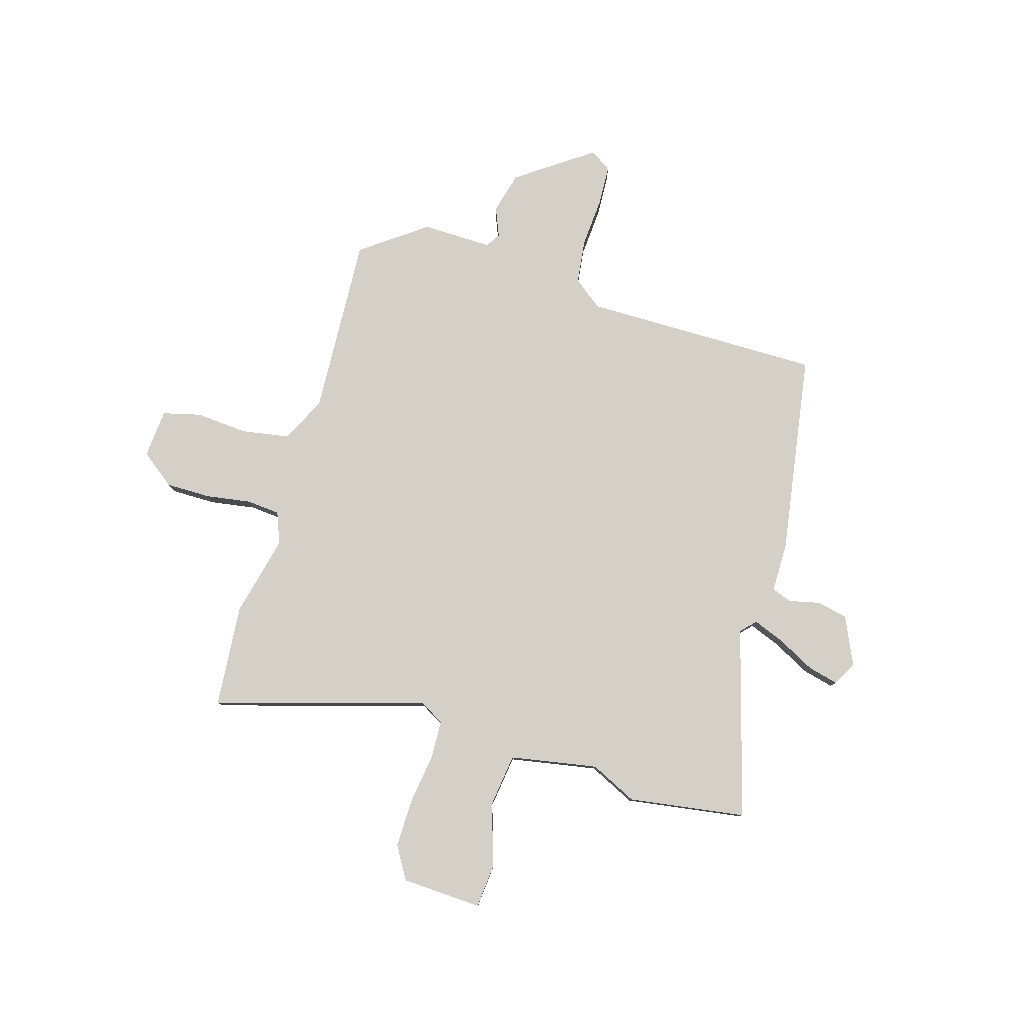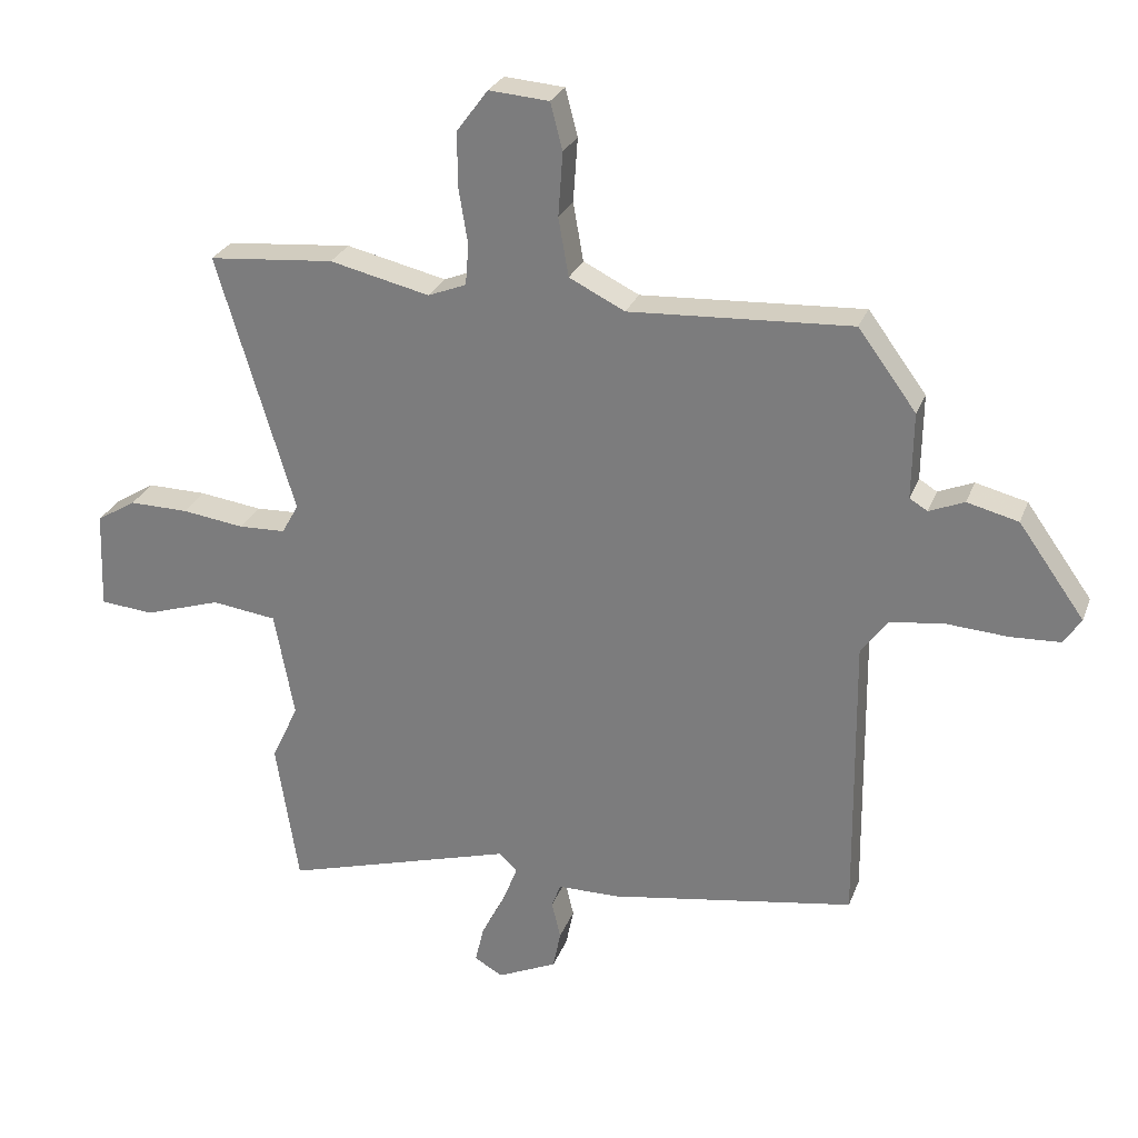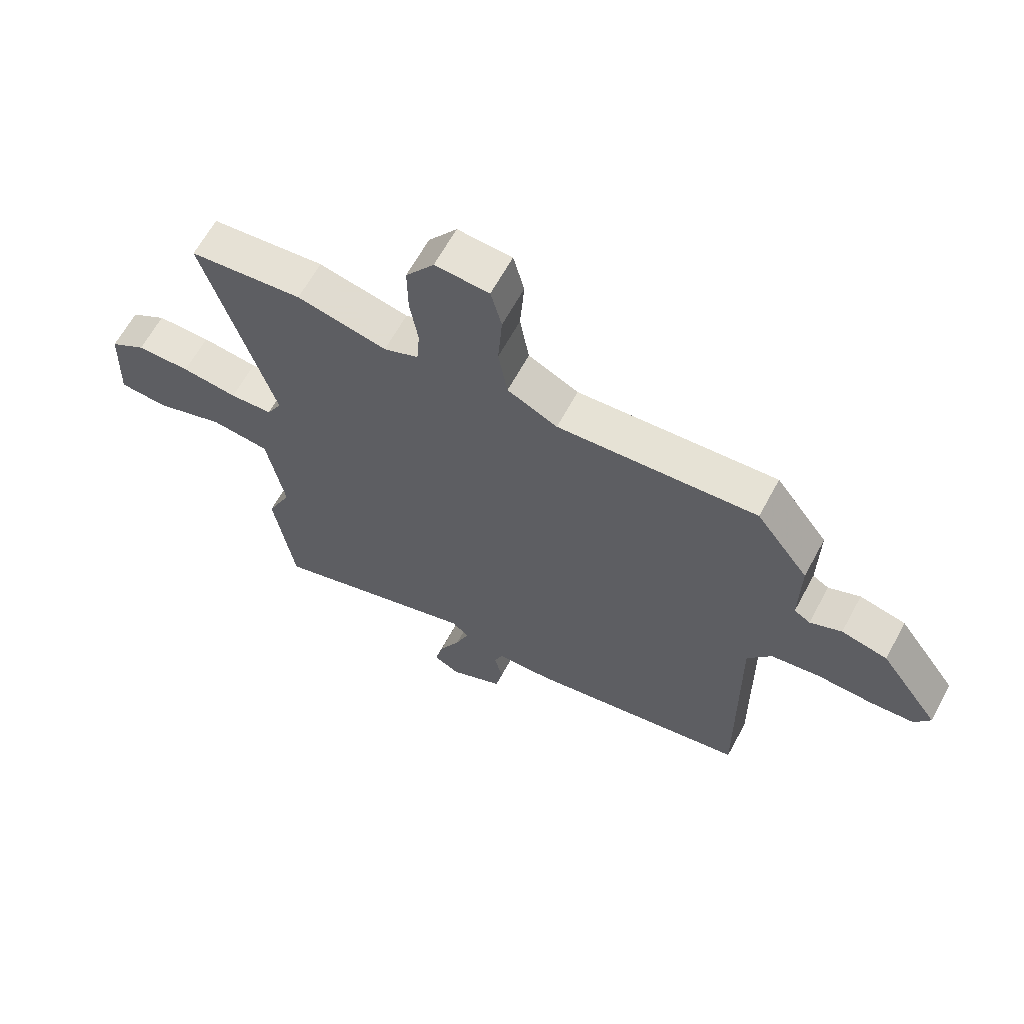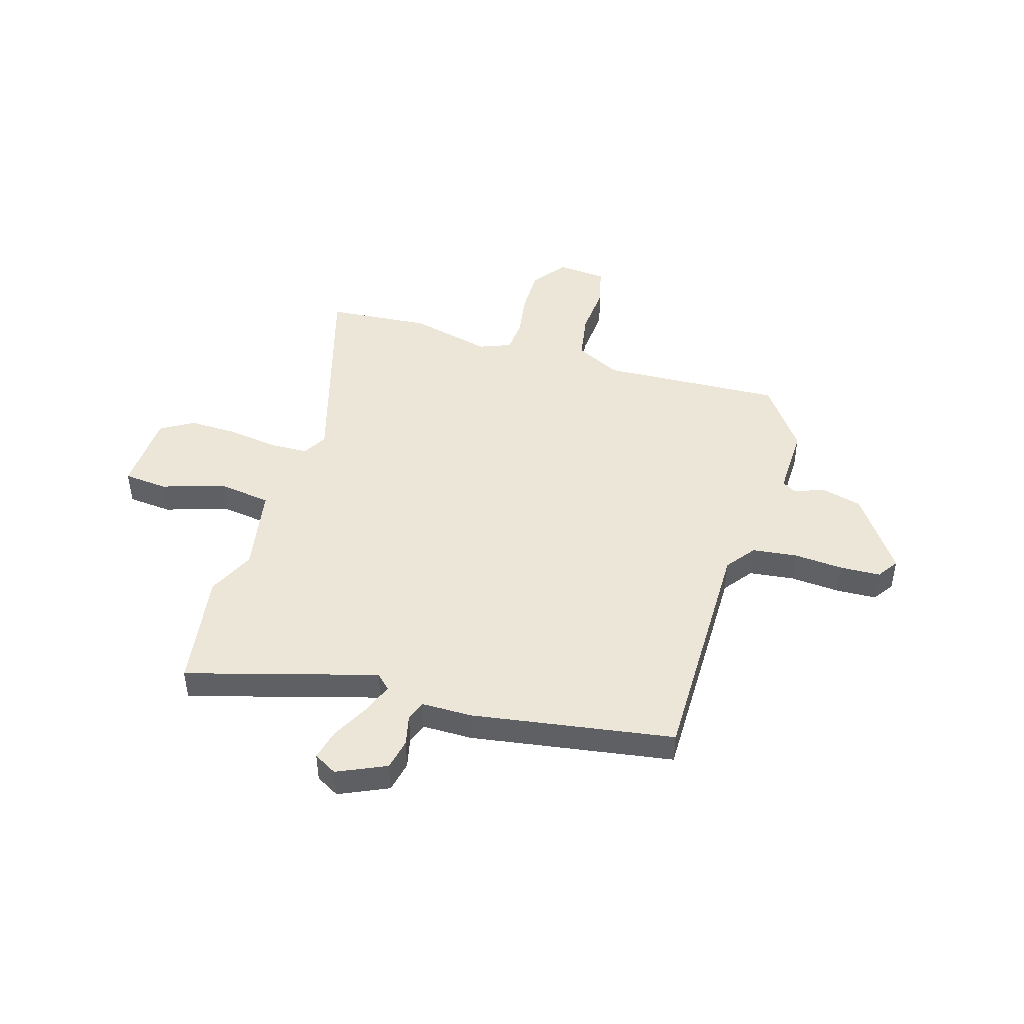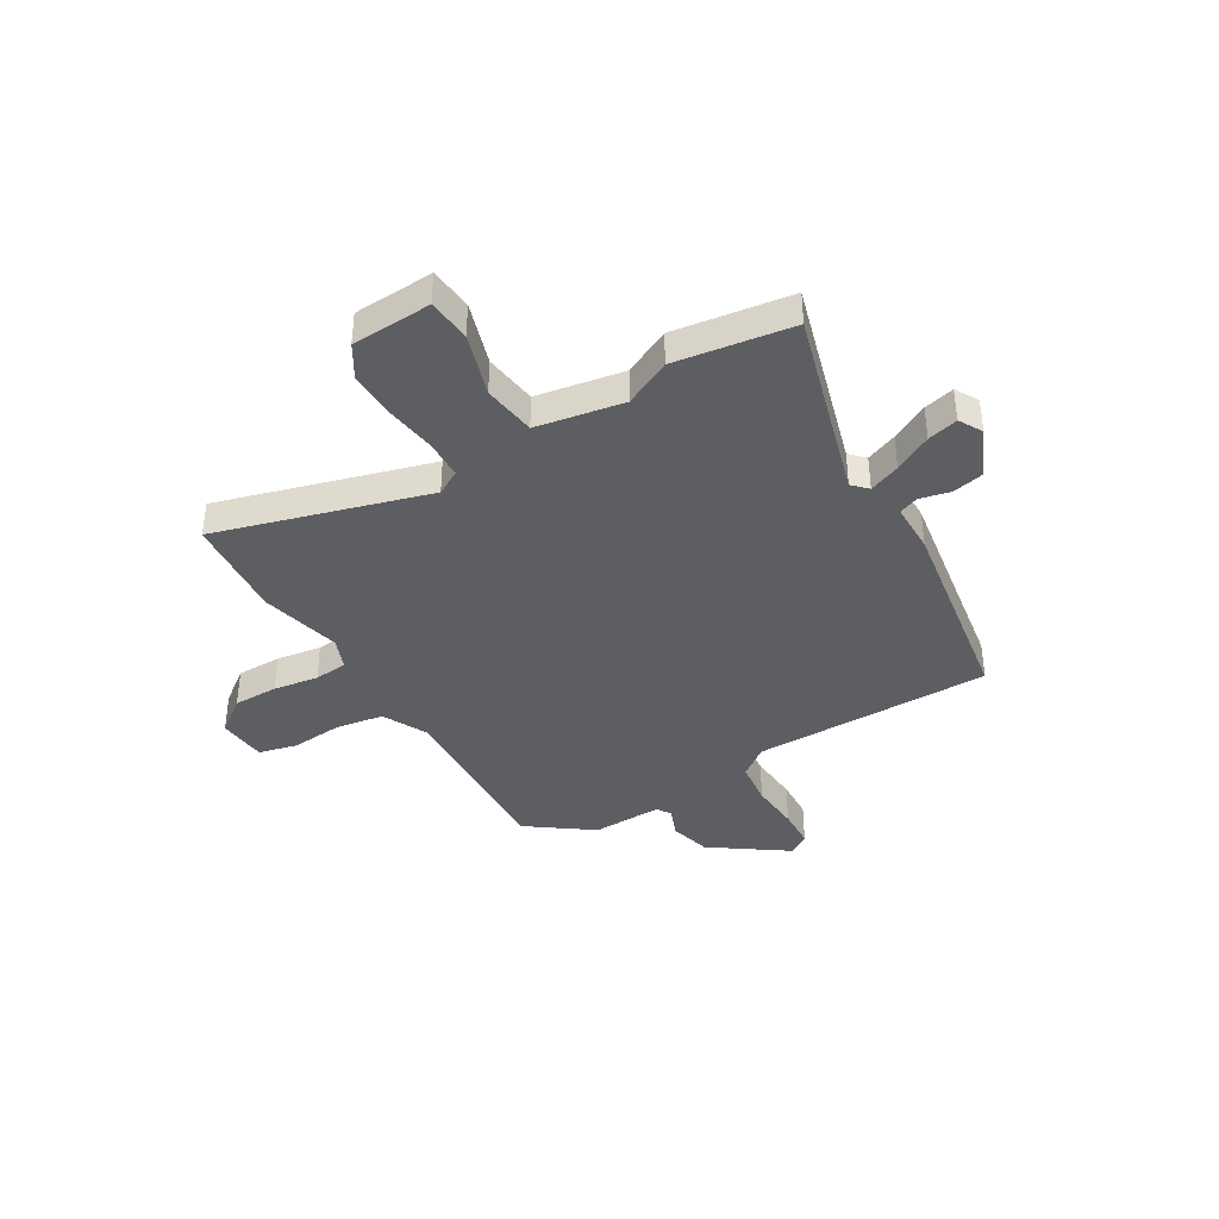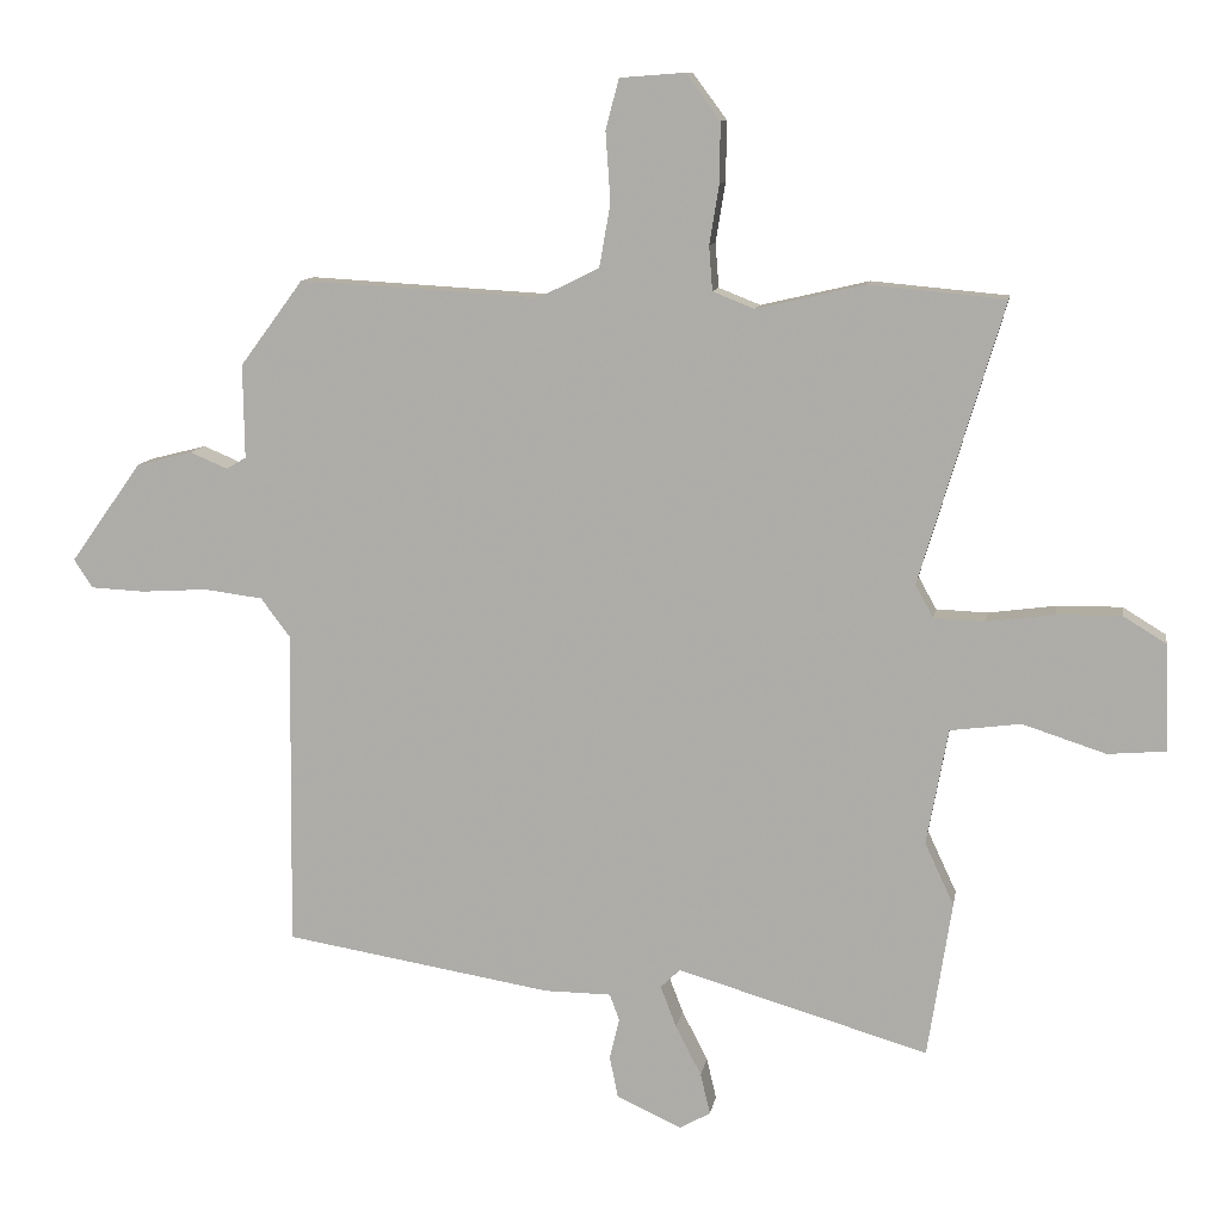
<metadata>
{"format":"obj","ext":"obj","renderer":"f3d","projection":"perspective","resolution":1024,"background":"white","views":[{"elev":79.9,"azim":106.9,"up":"+Y"},{"elev":27.0,"azim":-161.9,"up":"+Z"},{"elev":63.7,"azim":-151.7,"up":"+Z"},{"elev":46.1,"azim":-162.9,"up":"+Y"},{"elev":-39.4,"azim":121.3,"up":"+Y"},{"elev":10.5,"azim":9.4,"up":"+Z"}]}
</metadata>
<code>
v -0.431 0.07 0.507
v -0.084 0.07 0.487
v 0.003 0.07 0.53
v 0.019 0.07 0.621
v 0.012 0.07 0.721
v 0.031 0.07 0.794
v 0.125 0.07 0.801
v 0.174 0.07 0.735
v 0.173 0.07 0.649
v 0.159 0.07 0.563
v 0.164 0.07 0.499
v 0.224 0.07 0.475
v 0.38 0.07 0.511
v 0.577 0.07 0.493
v 0.456 0.07 0.089
v 0.482 0.07 0.042
v 0.556 0.07 0.039
v 0.653 0.07 0.052
v 0.746 0.07 0.053
v 0.808 0.07 0.015
v 0.814 0.07 -0.139
v 0.73 0.07 -0.146
v 0.61 0.07 -0.107
v 0.508 0.07 -0.12
v 0.477 0.07 -0.287
v 0.519 0.07 -0.377
v 0.484 0.07 -0.602
v 0.122 0.07 -0.495
v 0.094 0.07 -0.522
v 0.117 0.07 -0.582
v 0.154 0.07 -0.654
v 0.168 0.07 -0.713
v 0.123 0.07 -0.738
v 0.03 0.07 -0.695
v 0.018 0.07 -0.635
v 0.032 0.07 -0.576
v 0.018 0.07 -0.538
v -0.078 0.07 -0.537
v -0.464 0.07 -0.473
v -0.459 0.07 -0.015
v -0.501 0.07 0.041
v -0.586 0.07 0.052
v -0.682 0.07 0.046
v -0.759 0.07 0.05
v -0.786 0.07 0.091
v -0.683 0.07 0.235
v -0.603 0.07 0.255
v -0.548 0.07 0.232
v -0.52 0.07 0.249
v -0.522 0.07 0.384
v -0.431 0 0.507
v -0.084 0 0.487
v 0.003 0 0.53
v 0.019 0 0.621
v 0.012 0 0.721
v 0.031 0 0.794
v 0.125 0 0.801
v 0.174 0 0.735
v 0.173 0 0.649
v 0.159 0 0.563
v 0.164 0 0.499
v 0.224 0 0.475
v 0.38 0 0.511
v 0.577 0 0.493
v 0.456 0 0.089
v 0.482 0 0.042
v 0.556 0 0.039
v 0.653 0 0.052
v 0.746 0 0.053
v 0.808 0 0.015
v 0.814 0 -0.139
v 0.73 0 -0.146
v 0.61 0 -0.107
v 0.508 0 -0.12
v 0.477 0 -0.287
v 0.519 0 -0.377
v 0.484 0 -0.602
v 0.122 0 -0.495
v 0.094 0 -0.522
v 0.117 0 -0.582
v 0.154 0 -0.654
v 0.168 0 -0.713
v 0.123 0 -0.738
v 0.03 0 -0.695
v 0.018 0 -0.635
v 0.032 0 -0.576
v 0.018 0 -0.538
v -0.078 0 -0.537
v -0.464 0 -0.473
v -0.459 0 -0.015
v -0.501 0 0.041
v -0.586 0 0.052
v -0.682 0 0.046
v -0.759 0 0.05
v -0.786 0 0.091
v -0.683 0 0.235
v -0.603 0 0.255
v -0.548 0 0.232
v -0.52 0 0.249
v -0.522 0 0.384
f 49 50 1 2
f 48 49 2 3
f 46 47 48
f 45 46 48
f 44 45 48
f 43 44 48
f 42 43 48
f 41 42 48 3
f 40 41 3
f 39 40 3
f 38 39 3
f 37 38 3
f 36 37 3 4
f 34 35 36
f 33 34 36
f 32 33 36
f 31 32 36
f 30 31 36
f 29 30 36
f 28 29 36 4
f 27 28 4
f 26 27 4
f 25 26 4
f 24 25 4 5
f 21 22 23
f 20 21 23
f 19 20 23
f 18 19 23
f 17 18 23
f 16 17 23 24
f 15 16 24
f 12 13 14 15
f 11 12 15 24
f 8 9 10
f 7 8 10
f 6 7 10
f 5 6 10
f 5 10 11
f 5 11 24
f 52 51 100 99
f 53 52 99 98
f 98 97 96
f 98 96 95
f 98 95 94
f 98 94 93
f 98 93 92
f 53 98 92 91
f 53 91 90
f 53 90 89
f 53 89 88
f 53 88 87
f 54 53 87 86
f 86 85 84
f 86 84 83
f 86 83 82
f 86 82 81
f 86 81 80
f 86 80 79
f 54 86 79 78
f 54 78 77
f 54 77 76
f 54 76 75
f 55 54 75 74
f 73 72 71
f 73 71 70
f 73 70 69
f 73 69 68
f 73 68 67
f 74 73 67 66
f 74 66 65
f 65 64 63 62
f 74 65 62 61
f 60 59 58
f 60 58 57
f 60 57 56
f 60 56 55
f 61 60 55
f 74 61 55
f 1 51 52 2
f 2 52 53 3
f 3 53 54 4
f 4 54 55 5
f 5 55 56 6
f 6 56 57 7
f 7 57 58 8
f 8 58 59 9
f 9 59 60 10
f 10 60 61 11
f 11 61 62 12
f 12 62 63 13
f 13 63 64 14
f 14 64 65 15
f 15 65 66 16
f 16 66 67 17
f 17 67 68 18
f 18 68 69 19
f 19 69 70 20
f 20 70 71 21
f 21 71 72 22
f 22 72 73 23
f 23 73 74 24
f 24 74 75 25
f 25 75 76 26
f 26 76 77 27
f 27 77 78 28
f 28 78 79 29
f 29 79 80 30
f 30 80 81 31
f 31 81 82 32
f 32 82 83 33
f 33 83 84 34
f 34 84 85 35
f 35 85 86 36
f 36 86 87 37
f 37 87 88 38
f 38 88 89 39
f 39 89 90 40
f 40 90 91 41
f 41 91 92 42
f 42 92 93 43
f 43 93 94 44
f 44 94 95 45
f 45 95 96 46
f 46 96 97 47
f 47 97 98 48
f 48 98 99 49
f 49 99 100 50
f 50 100 51 1

</code>
